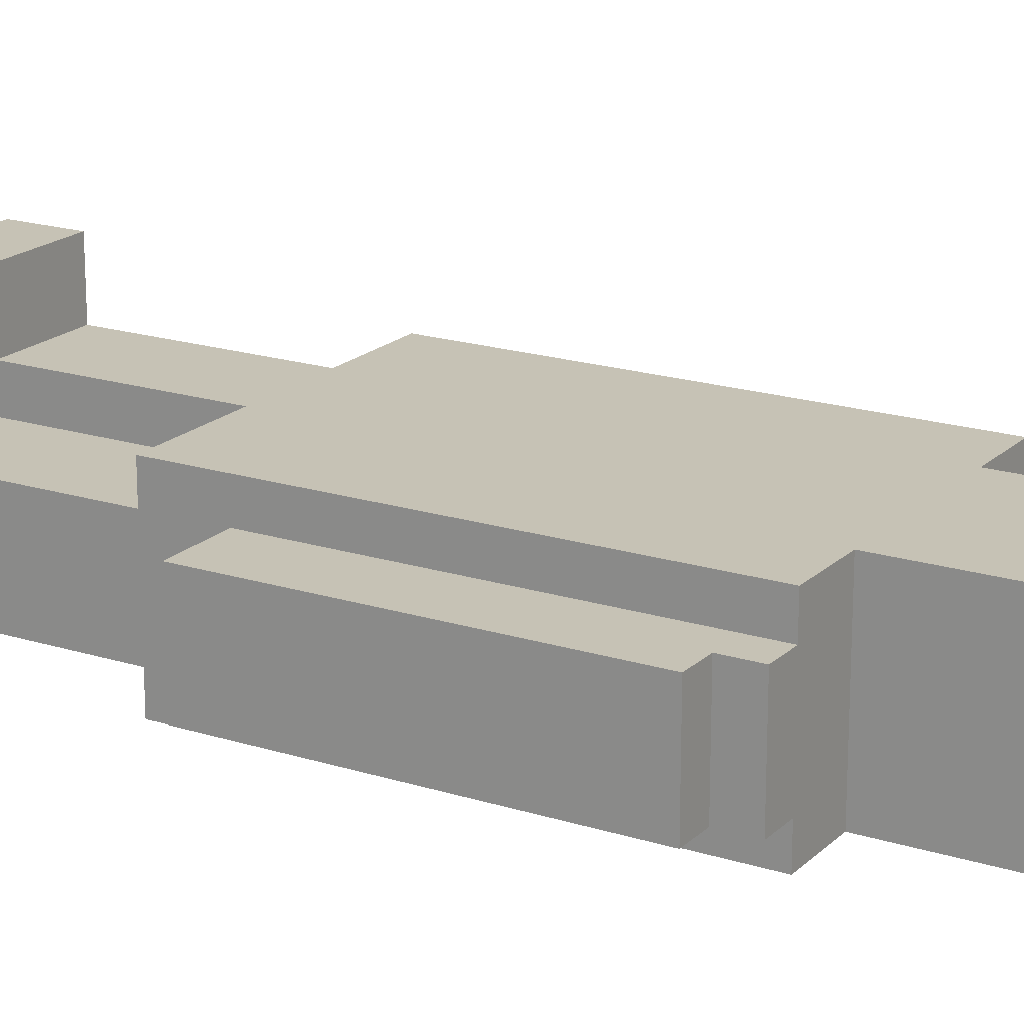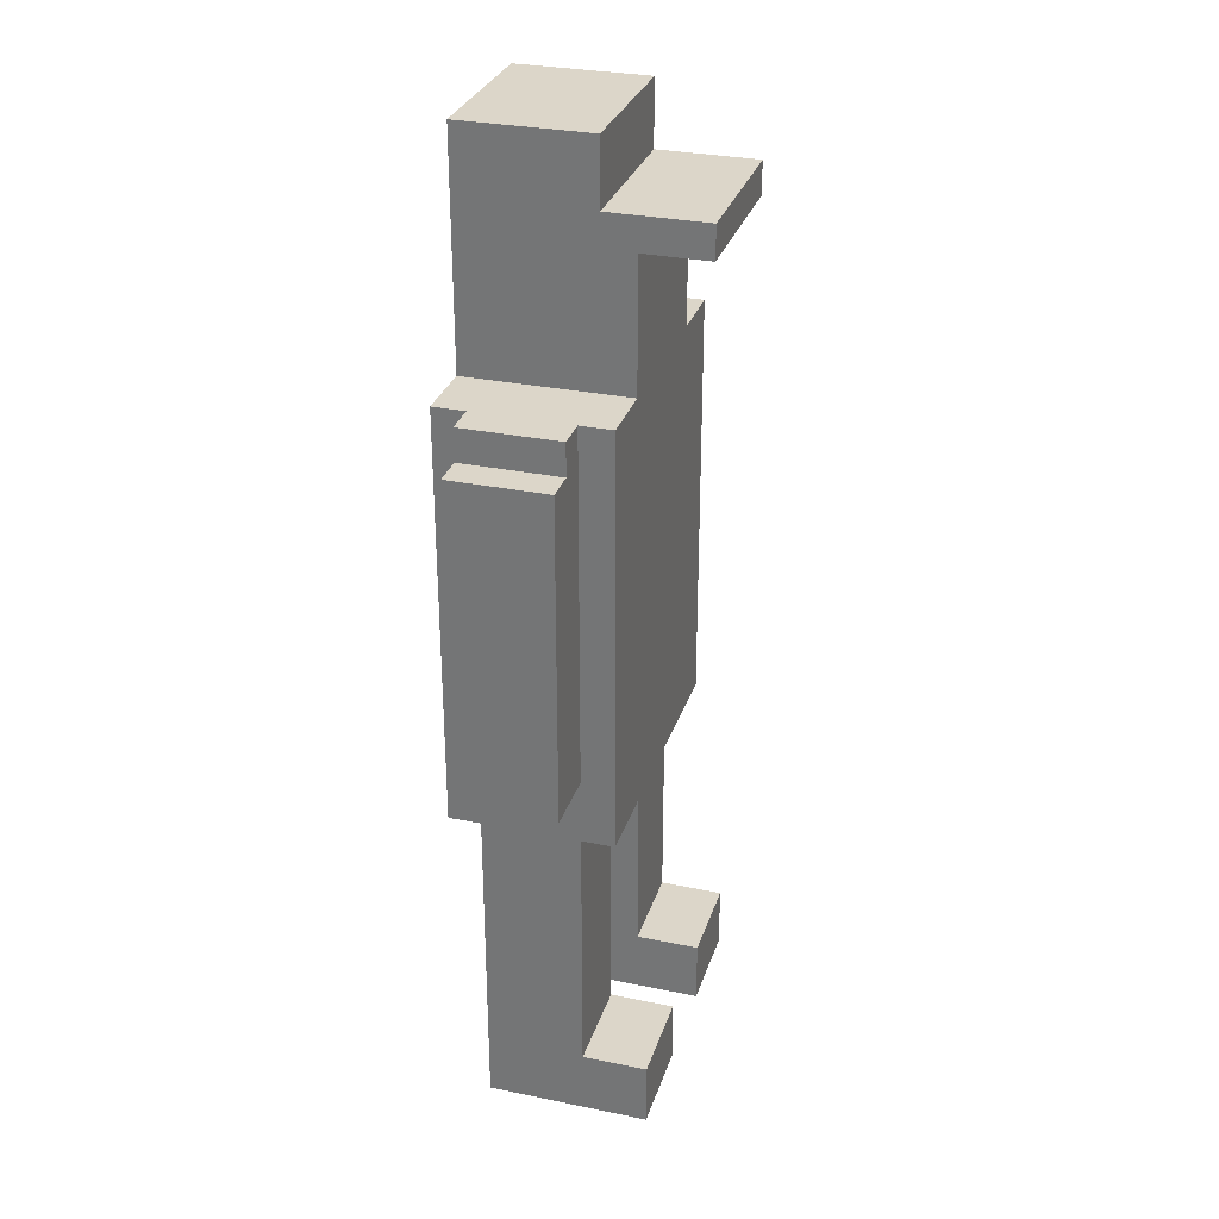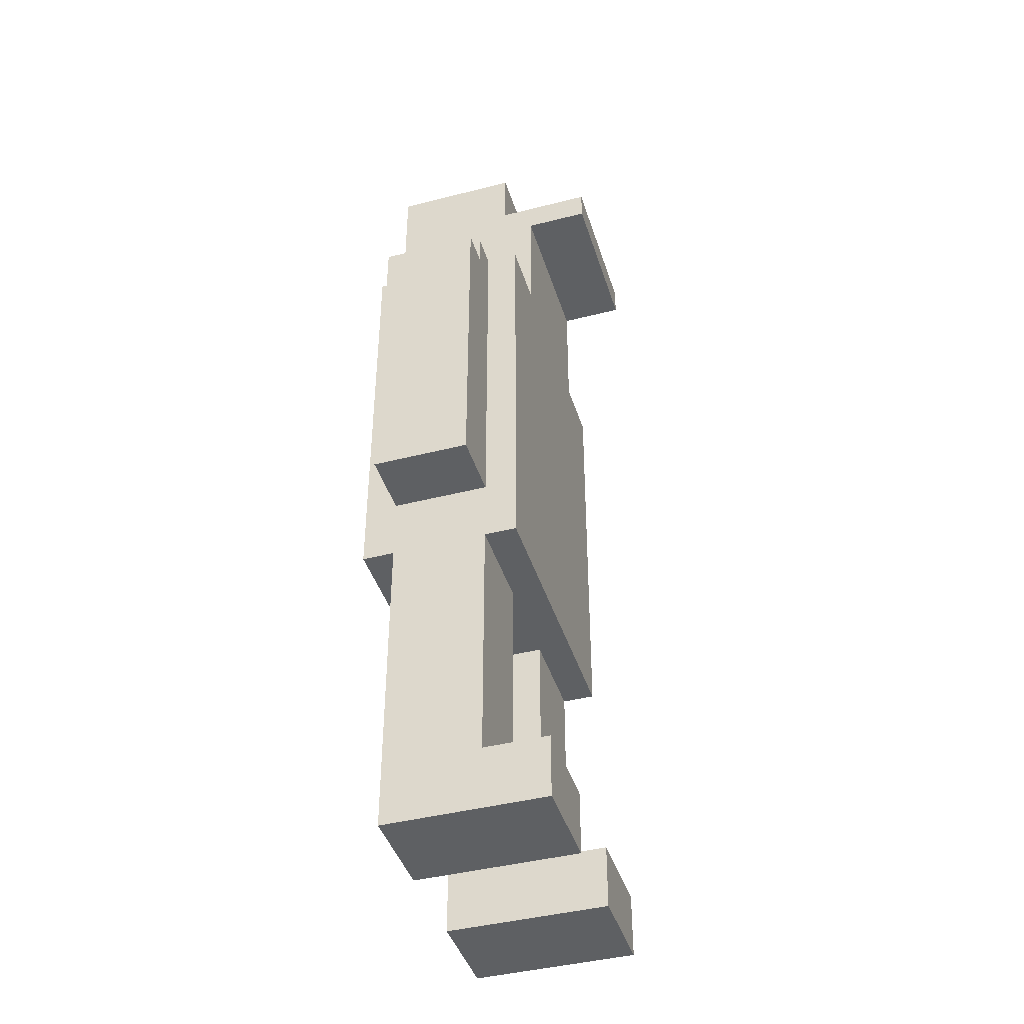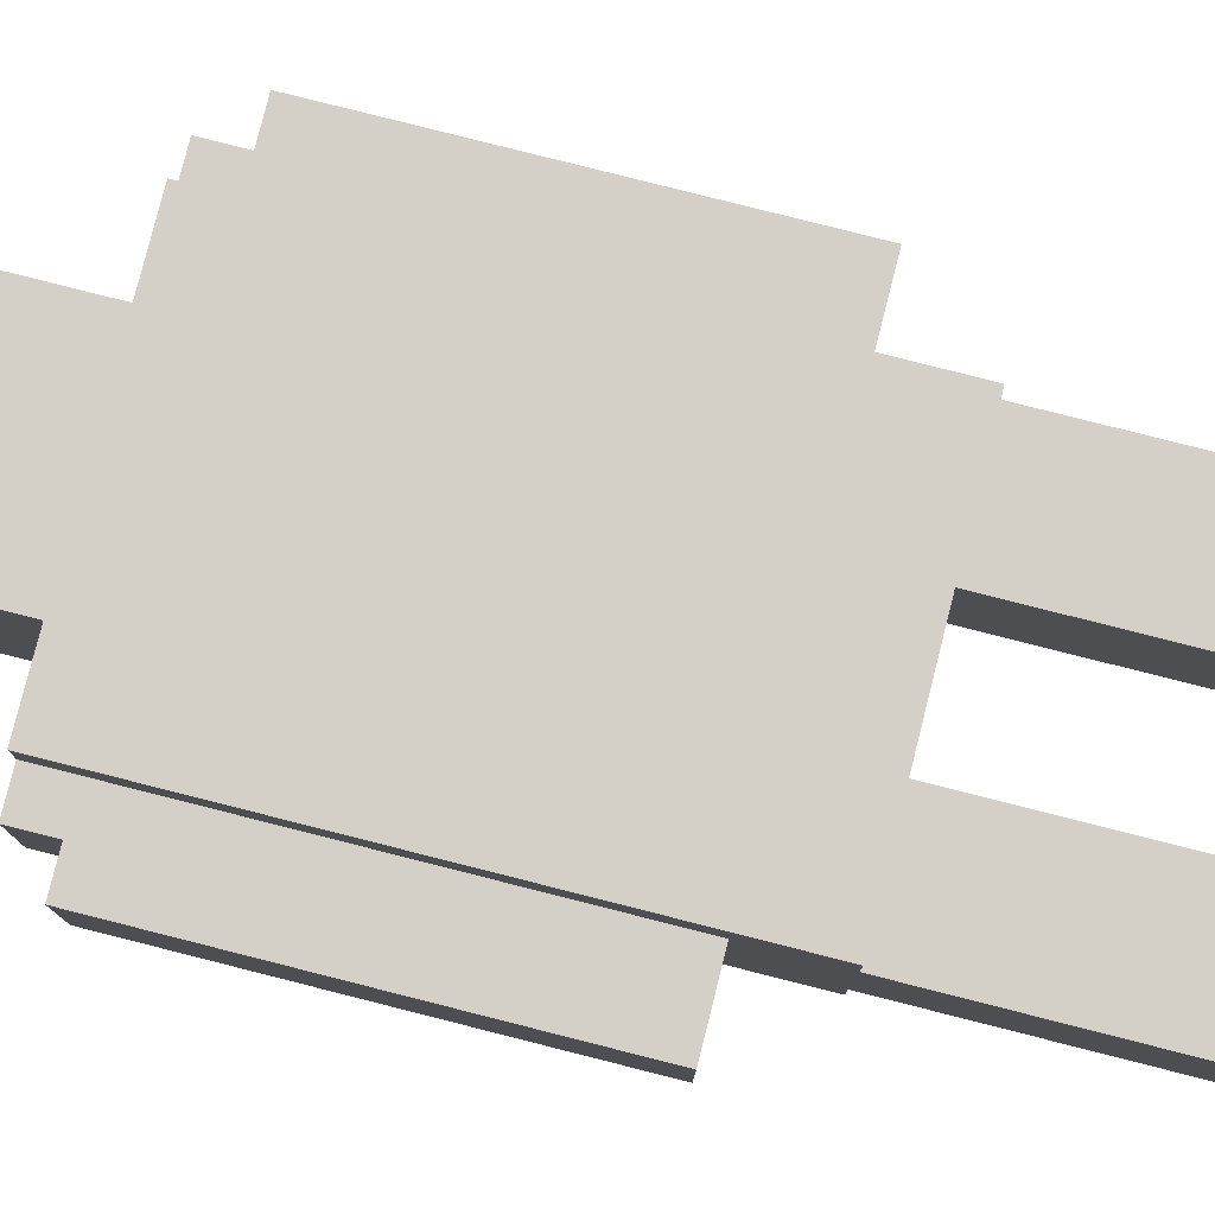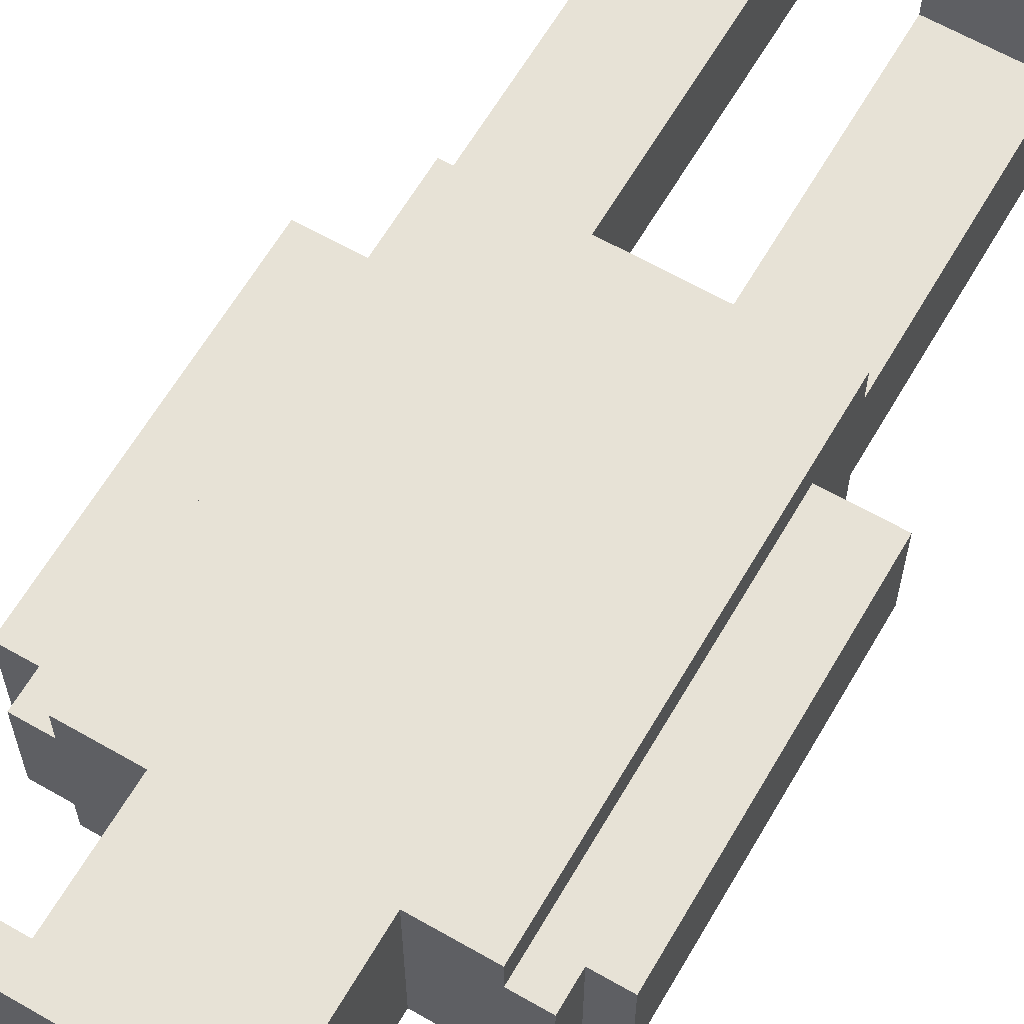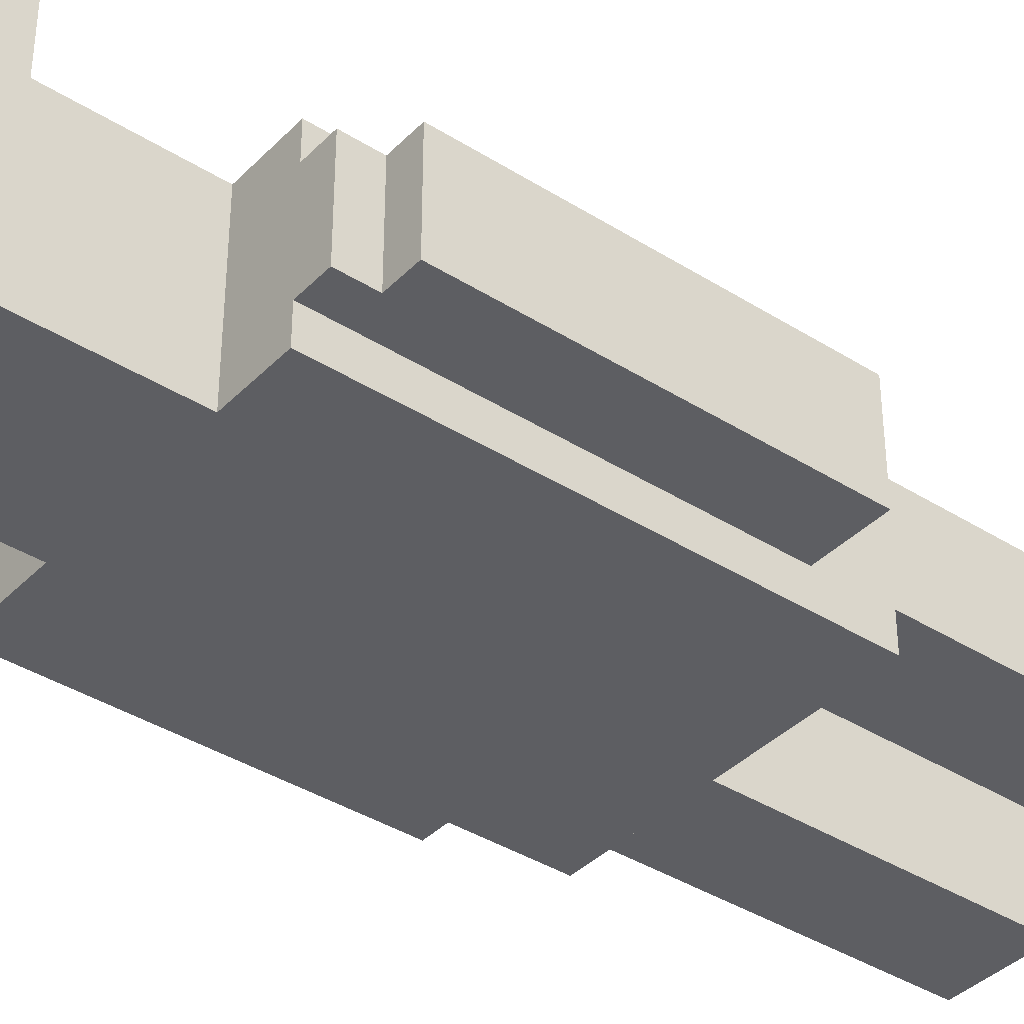
<metadata>
{"format":"obj","ext":"obj","renderer":"f3d","projection":"perspective","resolution":1024,"background":"white","views":[{"elev":18.9,"azim":121.0,"up":"+Z"},{"elev":30.2,"azim":-73.4,"up":"+Y"},{"elev":-42.4,"azim":-73.0,"up":"+Y"},{"elev":79.9,"azim":-75.8,"up":"+Z"},{"elev":63.1,"azim":-149.8,"up":"+Z"},{"elev":-38.5,"azim":-128.6,"up":"+Z"}]}
</metadata>
<code>
o
v 1.2 3.2 -1.9
v 1.2 3.2 -2.2
v 1.2 3.9 -1.9
v 1.2 3.9 -2.2
v 1.2 4.2 -1.9
v 1.2 4.2 -2.2
v 1.3 4.2 -1.9
v 1.3 4.2 -2.2
v 1.3 4.3 -1.9
v 1.3 4.3 -2.2
v 1.4 2 -1.7
v 1.4 2 -2.2
v 1.4 2.2 -1.7
v 1.4 2.2 -1.9
v 1.4 2.2 -2.2
v 1.4 2.4 -1.9
v 1.4 2.4 -2.2
v 1.4 2.6 -1.9
v 1.4 2.6 -2.2
v 1.4 3 -1.8
v 1.4 3 -1.9
v 1.4 3 -2.2
v 1.4 3 -2.3
v 1.4 3.1 -1.8
v 1.4 3.1 -1.9
v 1.4 3.1 -2.2
v 1.4 3.1 -2.3
v 1.4 3.2 -1.9
v 1.4 3.2 -2.2
v 1.4 3.9 -1.9
v 1.4 3.9 -2.2
v 1.4 4.3 -1.8
v 1.4 4.3 -1.9
v 1.4 4.3 -2.2
v 1.4 4.3 -2.3
v 1.6 4.3 -1.8
v 1.6 4.3 -2.3
v 1.6 4.7 -1.6
v 1.6 4.7 -1.8
v 1.6 4.7 -2.3
v 1.6 4.8 -1.6
v 1.6 4.8 -1.9
v 1.6 5 -1.9
v 1.6 5 -2.3
v 2 2 -1.7
v 2 2 -2.2
v 2 2.2 -1.7
v 2 2.2 -1.9
v 2 2.2 -2.2
v 2 2.4 -1.9
v 2 2.4 -2.2
v 2 2.6 -1.9
v 2 2.6 -2.2
v 2 3 -1.9
v 2 3 -2.2
v 1.7 2 -1.7
v 1.7 2 -2.2
v 1.7 2.2 -1.7
v 1.7 2.2 -1.9
v 1.7 2.2 -2.2
v 1.7 2.4 -1.9
v 1.7 2.4 -2.2
v 1.7 2.6 -1.9
v 1.7 2.6 -2.2
v 1.7 3 -1.9
v 1.7 3 -2.2
v 2.1 4.3 -1.8
v 2.1 4.3 -2.3
v 2.1 4.7 -1.6
v 2.1 4.7 -1.8
v 2.1 4.7 -2.3
v 2.1 4.8 -1.6
v 2.1 4.8 -1.9
v 2.1 5 -1.9
v 2.1 5 -2.3
v 2.3 2 -1.7
v 2.3 2 -2.2
v 2.3 2.2 -1.7
v 2.3 2.2 -1.9
v 2.3 2.2 -2.2
v 2.3 2.4 -1.9
v 2.3 2.4 -2.2
v 2.3 2.6 -1.9
v 2.3 2.6 -2.2
v 2.3 3 -1.8
v 2.3 3 -1.9
v 2.3 3 -2.2
v 2.3 3 -2.3
v 2.3 3.1 -1.8
v 2.3 3.1 -2.3
v 2.3 3.2 -1.9
v 2.3 3.2 -2.2
v 2.3 3.9 -1.9
v 2.3 3.9 -2.2
v 2.3 4.3 -1.8
v 2.3 4.3 -1.9
v 2.3 4.3 -2.2
v 2.3 4.3 -2.3
v 2.4 4.2 -1.9
v 2.4 4.2 -2.2
v 2.4 4.3 -1.9
v 2.4 4.3 -2.2
v 2.5 3.2 -1.9
v 2.5 3.2 -2.2
v 2.5 3.9 -1.9
v 2.5 3.9 -2.2
v 2.5 4.2 -1.9
v 2.5 4.2 -2.2
v 1.6 4.7 -1.6
v 1.6 4.8 -1.6
v 2.1 4.7 -1.6
v 2.1 4.8 -1.6
v 1.4 2 -1.7
v 1.4 2.2 -1.7
v 1.7 2 -1.7
v 1.7 2.2 -1.7
v 2 2 -1.7
v 2 2.2 -1.7
v 2.3 2 -1.7
v 2.3 2.2 -1.7
v 1.4 3 -1.8
v 1.4 3.1 -1.8
v 1.4 4.3 -1.8
v 1.6 4.3 -1.8
v 1.6 4.7 -1.8
v 2.1 4.3 -1.8
v 2.1 4.7 -1.8
v 2.3 3 -1.8
v 2.3 3.1 -1.8
v 2.3 4.3 -1.8
v 1.2 3.2 -1.9
v 1.2 3.9 -1.9
v 1.2 4.2 -1.9
v 1.3 4.2 -1.9
v 1.3 4.3 -1.9
v 1.4 2.2 -1.9
v 1.4 2.4 -1.9
v 1.4 2.6 -1.9
v 1.4 3 -1.9
v 1.4 3.2 -1.9
v 1.4 3.9 -1.9
v 1.4 4.3 -1.9
v 1.6 4.8 -1.9
v 1.6 5 -1.9
v 1.7 2.2 -1.9
v 1.7 2.4 -1.9
v 1.7 2.6 -1.9
v 1.7 3 -1.9
v 1.7 4.9 -1.9
v 1.7 5 -1.9
v 1.8 4.8 -1.9
v 1.8 4.9 -1.9
v 1.8 5 -1.9
v 1.9 4.8 -1.9
v 1.9 4.9 -1.9
v 1.9 5 -1.9
v 2 2.2 -1.9
v 2 2.4 -1.9
v 2 2.6 -1.9
v 2 3 -1.9
v 2 4.9 -1.9
v 2 5 -1.9
v 2.1 4.8 -1.9
v 2.1 5 -1.9
v 2.3 2.2 -1.9
v 2.3 2.4 -1.9
v 2.3 2.6 -1.9
v 2.3 3 -1.9
v 2.3 3.2 -1.9
v 2.3 3.9 -1.9
v 2.3 4.3 -1.9
v 2.4 4.2 -1.9
v 2.4 4.3 -1.9
v 2.5 3.2 -1.9
v 2.5 3.9 -1.9
v 2.5 4.2 -1.9
v 1.2 3.2 -2.2
v 1.2 3.9 -2.2
v 1.2 4.2 -2.2
v 1.3 4.2 -2.2
v 1.3 4.3 -2.2
v 1.4 2 -2.2
v 1.4 2.2 -2.2
v 1.4 2.4 -2.2
v 1.4 2.6 -2.2
v 1.4 3 -2.2
v 1.4 3.2 -2.2
v 1.4 3.9 -2.2
v 1.4 4.3 -2.2
v 1.7 2 -2.2
v 1.7 2.2 -2.2
v 1.7 2.4 -2.2
v 1.7 2.6 -2.2
v 1.7 3 -2.2
v 2 2 -2.2
v 2 2.2 -2.2
v 2 2.4 -2.2
v 2 2.6 -2.2
v 2 3 -2.2
v 2.3 2 -2.2
v 2.3 2.2 -2.2
v 2.3 2.4 -2.2
v 2.3 2.6 -2.2
v 2.3 3 -2.2
v 2.3 3.2 -2.2
v 2.3 3.9 -2.2
v 2.3 4.3 -2.2
v 2.4 4.2 -2.2
v 2.4 4.3 -2.2
v 2.5 3.2 -2.2
v 2.5 3.9 -2.2
v 2.5 4.2 -2.2
v 1.4 3 -2.3
v 1.4 3.1 -2.3
v 1.4 4.3 -2.3
v 1.6 4.3 -2.3
v 1.6 4.7 -2.3
v 1.6 5 -2.3
v 2.1 4.3 -2.3
v 2.1 4.7 -2.3
v 2.1 5 -2.3
v 2.3 3 -2.3
v 2.3 3.1 -2.3
v 2.3 4.3 -2.3
v 1.4 2 -1.7
v 1.7 2 -1.7
v 2 2 -1.7
v 2.3 2 -1.7
v 1.4 2 -2.2
v 1.7 2 -2.2
v 2 2 -2.2
v 2.3 2 -2.2
v 1.4 3 -1.8
v 2.3 3 -1.8
v 1.4 3 -1.9
v 1.7 3 -1.9
v 2 3 -1.9
v 2.3 3 -1.9
v 1.4 3 -2.2
v 1.7 3 -2.2
v 2 3 -2.2
v 2.3 3 -2.2
v 1.4 3 -2.3
v 2.3 3 -2.3
v 1.2 3.2 -1.9
v 1.4 3.2 -1.9
v 2.3 3.2 -1.9
v 2.5 3.2 -1.9
v 1.2 3.2 -2.2
v 1.4 3.2 -2.2
v 2.3 3.2 -2.2
v 2.5 3.2 -2.2
v 1.6 4.7 -1.6
v 2.1 4.7 -1.6
v 1.6 4.7 -1.8
v 2.1 4.7 -1.8
v 1.4 2.2 -1.7
v 1.7 2.2 -1.7
v 2 2.2 -1.7
v 2.3 2.2 -1.7
v 1.4 2.2 -1.9
v 1.7 2.2 -1.9
v 2 2.2 -1.9
v 2.3 2.2 -1.9
v 1.2 4.2 -1.9
v 1.3 4.2 -1.9
v 2.4 4.2 -1.9
v 2.5 4.2 -1.9
v 1.2 4.2 -2.2
v 1.3 4.2 -2.2
v 2.4 4.2 -2.2
v 2.5 4.2 -2.2
v 1.4 4.3 -1.8
v 1.6 4.3 -1.8
v 2.1 4.3 -1.8
v 2.3 4.3 -1.8
v 1.3 4.3 -1.9
v 1.4 4.3 -1.9
v 2.3 4.3 -1.9
v 2.4 4.3 -1.9
v 1.3 4.3 -2.2
v 1.4 4.3 -2.2
v 2.3 4.3 -2.2
v 2.4 4.3 -2.2
v 1.4 4.3 -2.3
v 1.6 4.3 -2.3
v 2.1 4.3 -2.3
v 2.3 4.3 -2.3
v 1.6 4.8 -1.6
v 2.1 4.8 -1.6
v 1.6 4.8 -1.9
v 1.8 4.8 -1.9
v 1.9 4.8 -1.9
v 2.1 4.8 -1.9
v 1.6 5 -1.9
v 1.7 5 -1.9
v 1.8 5 -1.9
v 1.9 5 -1.9
v 2 5 -1.9
v 2.1 5 -1.9
v 1.7 5 -2
v 1.8 5 -2
v 1.9 5 -2
v 2 5 -2
v 1.6 5 -2.3
v 2.1 5 -2.3
f 3 2 1
f 4 2 3
f 5 4 3
f 6 4 5
f 9 8 7
f 10 8 9
f 13 12 11
f 14 12 13
f 15 12 14
f 16 15 14
f 17 15 16
f 18 17 16
f 19 17 18
f 21 19 18
f 22 19 21
f 24 22 21
f 24 23 22
f 24 21 20
f 25 23 24
f 26 23 25
f 27 23 26
f 28 25 24
f 28 26 25
f 29 27 26
f 29 26 28
f 30 28 24
f 31 27 29
f 32 30 24
f 33 30 32
f 34 27 31
f 35 27 34
f 39 37 36
f 40 37 39
f 41 39 38
f 41 40 39
f 42 40 41
f 43 40 42
f 44 40 43
f 47 46 45
f 48 46 47
f 49 46 48
f 50 49 48
f 51 49 50
f 52 51 50
f 53 51 52
f 54 53 52
f 55 53 54
f 56 57 58
f 58 57 59
f 59 57 60
f 59 60 61
f 61 60 62
f 61 62 63
f 63 62 64
f 63 64 65
f 65 64 66
f 67 68 70
f 70 68 71
f 69 70 72
f 70 71 72
f 72 71 73
f 73 71 74
f 74 71 75
f 76 77 78
f 78 77 79
f 79 77 80
f 79 80 81
f 81 80 82
f 81 82 83
f 83 82 84
f 83 84 86
f 86 84 87
f 86 87 89
f 87 88 89
f 85 86 89
f 89 88 90
f 89 90 91
f 91 90 92
f 89 91 93
f 92 90 94
f 89 93 95
f 95 93 96
f 94 90 97
f 97 90 98
f 99 100 101
f 101 100 102
f 103 104 105
f 105 104 106
f 105 106 107
f 107 106 108
f 111 110 109
f 112 110 111
f 115 114 113
f 116 114 115
f 119 118 117
f 120 118 119
f 124 123 122
f 126 124 122
f 126 125 124
f 127 125 126
f 128 122 121
f 129 126 122
f 129 122 128
f 130 126 129
f 134 133 132
f 140 132 131
f 141 134 132
f 141 132 140
f 141 135 134
f 142 135 141
f 145 137 136
f 146 138 137
f 146 137 145
f 147 139 138
f 147 138 146
f 148 139 147
f 149 144 143
f 150 144 149
f 151 149 143
f 152 150 149
f 152 149 151
f 153 150 152
f 154 152 151
f 155 153 152
f 155 152 154
f 156 153 155
f 161 155 154
f 161 156 155
f 162 156 161
f 163 161 154
f 163 162 161
f 164 162 163
f 165 158 157
f 166 159 158
f 166 158 165
f 167 160 159
f 167 159 166
f 168 160 167
f 172 171 170
f 173 171 172
f 174 170 169
f 175 172 170
f 175 170 174
f 176 172 175
f 178 179 180
f 177 178 187
f 178 180 188
f 187 178 188
f 180 181 188
f 188 181 189
f 182 183 190
f 183 184 191
f 190 183 191
f 184 185 192
f 191 184 192
f 185 186 193
f 192 185 193
f 193 186 194
f 195 196 200
f 196 197 201
f 200 196 201
f 197 198 202
f 201 197 202
f 198 199 203
f 202 198 203
f 203 199 204
f 206 207 208
f 208 207 209
f 205 206 210
f 206 208 211
f 210 206 211
f 211 208 212
f 214 215 216
f 214 216 219
f 216 217 219
f 217 218 220
f 219 217 220
f 220 218 221
f 213 214 222
f 214 219 223
f 222 214 223
f 223 219 224
f 229 226 225
f 230 226 229
f 231 228 227
f 232 228 231
f 235 234 233
f 236 234 235
f 237 234 236
f 238 234 237
f 240 237 236
f 241 237 240
f 243 240 239
f 243 242 241
f 243 241 240
f 244 242 243
f 249 246 245
f 250 246 249
f 251 248 247
f 252 248 251
f 255 254 253
f 256 254 255
f 257 258 261
f 261 258 262
f 259 260 263
f 263 260 264
f 265 266 269
f 269 266 270
f 267 268 271
f 271 268 272
f 273 274 278
f 275 276 279
f 277 278 281
f 278 274 282
f 281 278 282
f 279 280 283
f 275 279 283
f 283 280 284
f 282 274 285
f 285 274 286
f 275 283 287
f 287 283 288
f 289 290 291
f 291 290 292
f 292 290 293
f 293 290 294
f 295 296 301
f 296 297 301
f 297 298 302
f 301 297 302
f 298 299 303
f 302 298 303
f 299 300 304
f 303 299 304
f 302 303 305
f 301 302 305
f 303 304 305
f 295 301 305
f 304 300 306
f 305 304 306

</code>
